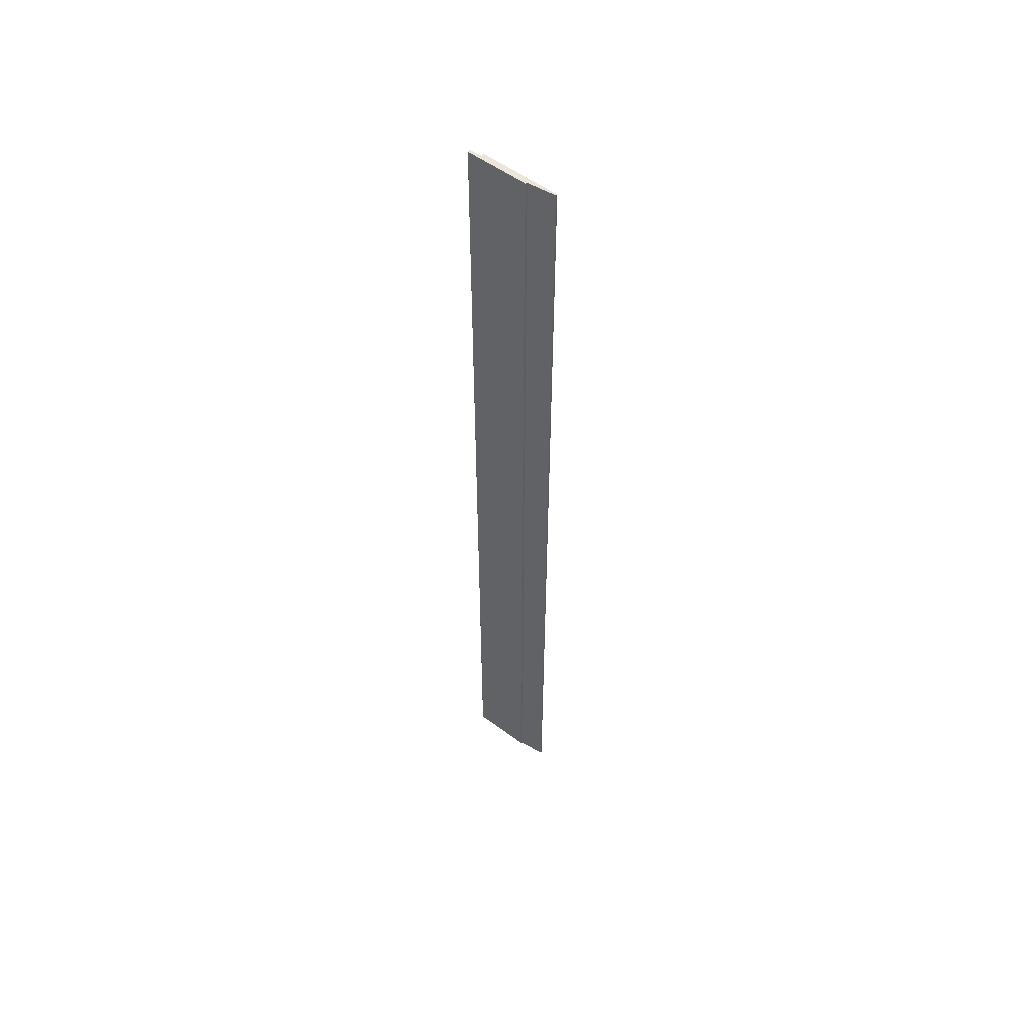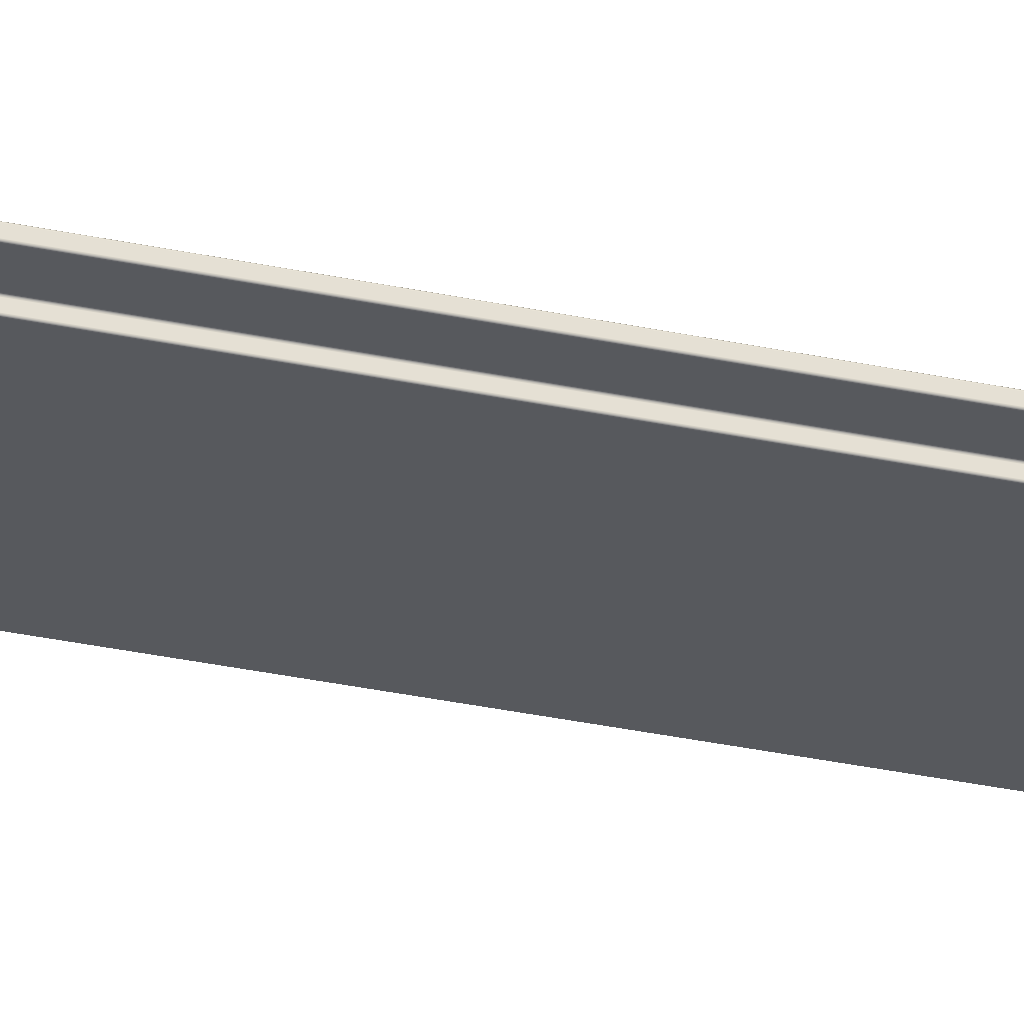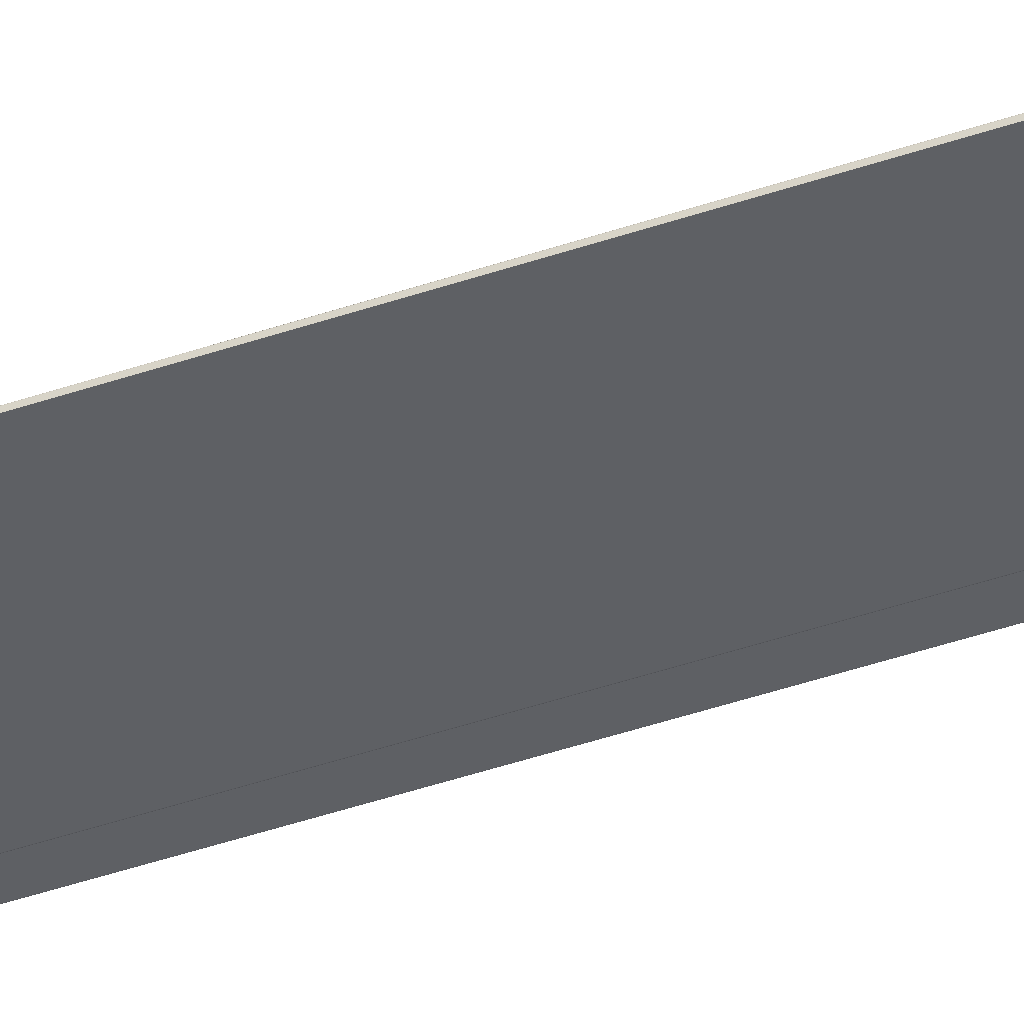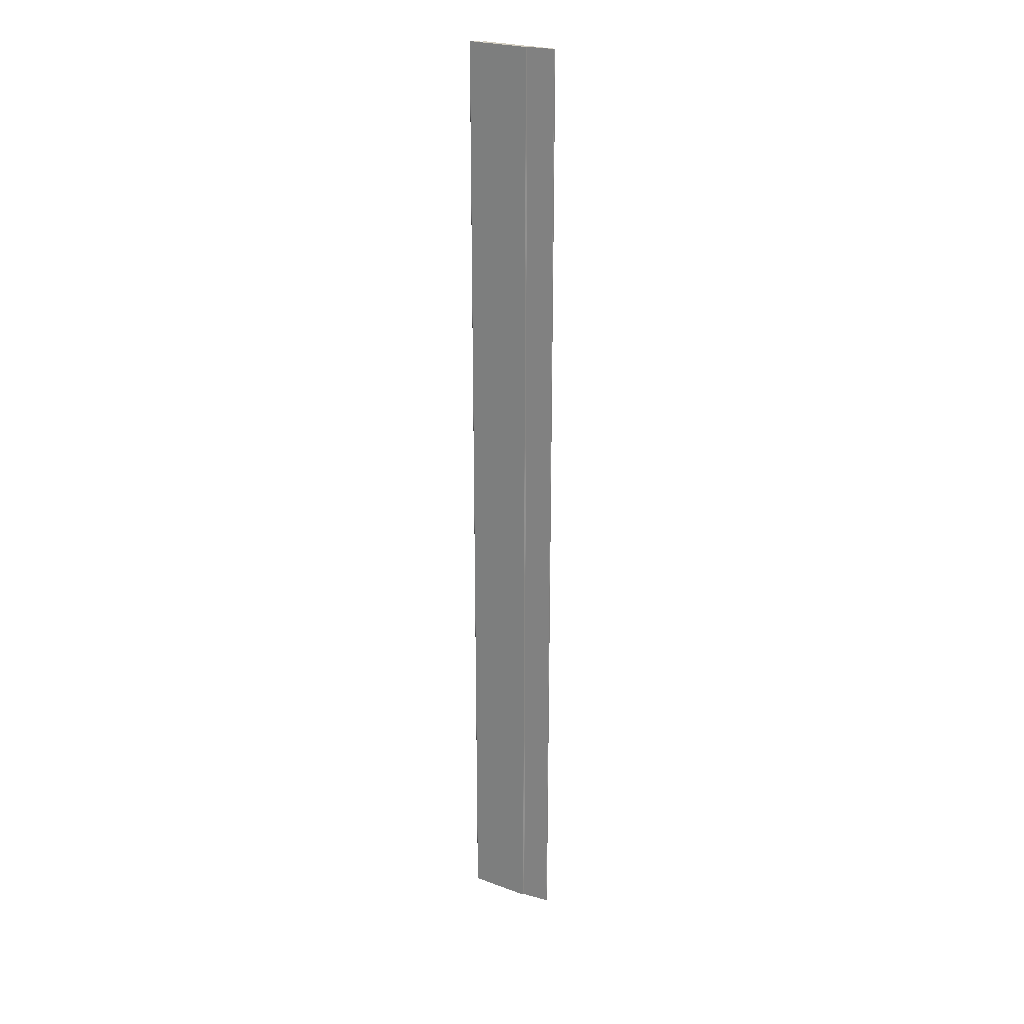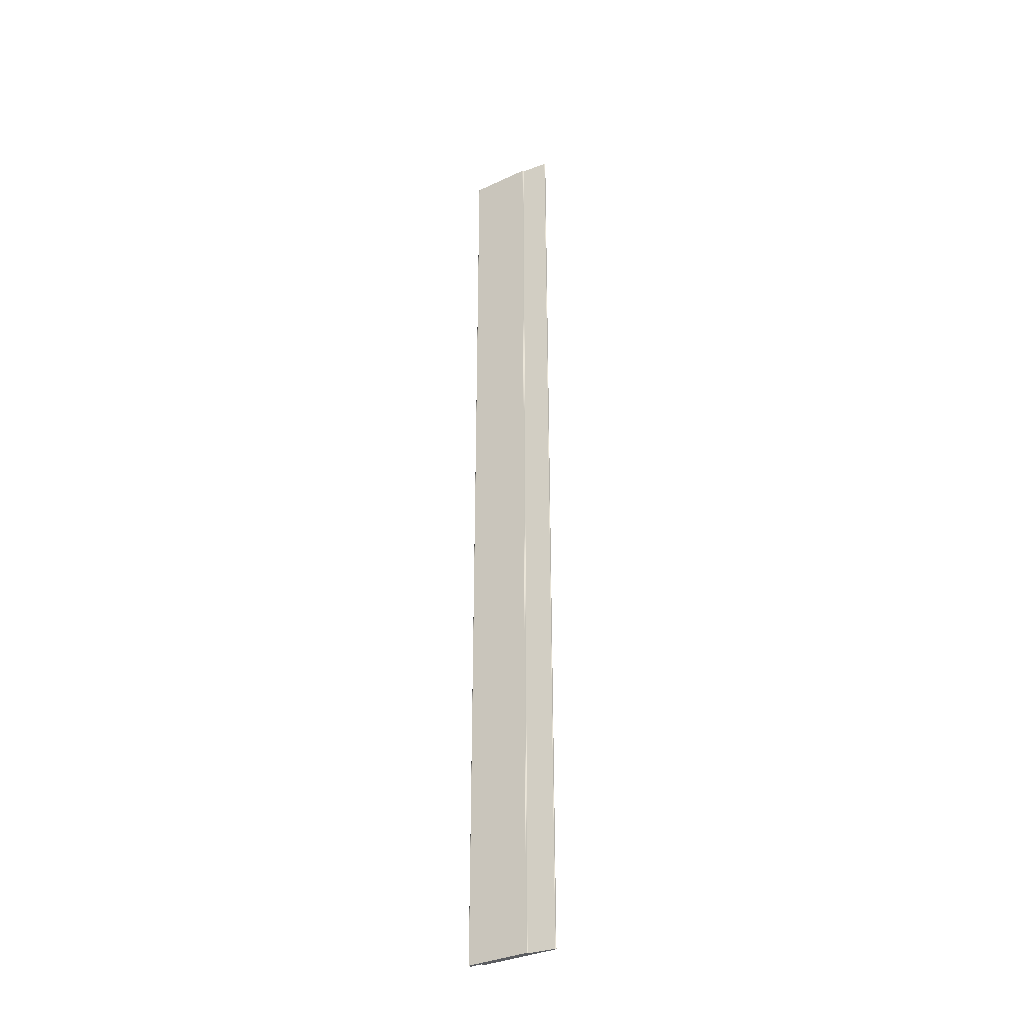
<metadata>
{"format":"obj","ext":"obj","renderer":"f3d","projection":"perspective","resolution":1024,"background":"white","views":[{"elev":54.2,"azim":-141.8,"up":"+Z"},{"elev":-29.7,"azim":72.0,"up":"+Y"},{"elev":-42.9,"azim":-67.6,"up":"+Y"},{"elev":24.6,"azim":-149.1,"up":"+Z"},{"elev":-33.6,"azim":-147.4,"up":"+Z"}]}
</metadata>
<code>
v 0 0 0
v 2.485 0 0
v 2.485 0 31
v 0 0 31
v 2.5 0.015 0
v 2.5 0.085 0
v 2.5 0.085 31
v 2.5 0.015 31
v 3.469e-18 0.03838 0
v 0 0 0
v 0 0 31
v 0 0.03838 31
v 2.5 0.085 0
v 2.502 0.0925 0
v 2.507 0.09799 0
v 2.515 0.1 0
v 2.515 0.1 31
v 2.507 0.09799 31
v 2.502 0.0925 31
v 2.5 0.085 31
v 0.01154 0.0513 0
v 0.005677 0.04912 0
v 0.001506 0.04446 0
v 3.469e-18 0.03838 0
v 0 0.03838 31
v 0.001506 0.04446 31
v 0.005677 0.04912 31
v 0.01154 0.0513 31
v 0.894 0.1604 0
v 0.892 0.1552 0
v 0.8879 0.1513 0
v 0.8826 0.1495 0
v 0.8826 0.1495 31
v 0.8879 0.1513 31
v 0.892 0.1552 31
v 0.894 0.1604 31
v 2.515 0.1 0
v 2.885 0.1 0
v 2.885 0.1 31
v 2.515 0.1 31
v 0.8826 0.1495 0
v 0.01154 0.0513 0
v 0.01154 0.0513 31
v 0.8826 0.1495 31
v 0.8986 0.1907 0
v 0.894 0.1604 0
v 0.894 0.1604 31
v 0.8986 0.1907 31
v 2.885 0.1 0
v 2.892 0.102 0
v 2.898 0.1075 0
v 2.9 0.115 0
v 2.9 0.115 31
v 2.898 0.1075 31
v 2.892 0.102 31
v 2.885 0.1 31
v 2.9 0.115 0
v 2.9 0.185 0
v 2.9 0.185 31
v 2.9 0.115 31
v 2.885 0.2 0
v 0.9095 0.2 0
v 0.9095 0.2 31
v 2.885 0.2 31
v 0.8826 0.1495 31
v 0.01154 0.0513 31
v 0.005677 0.04912 31
v 0.001506 0.04446 31
v 0 0.03838 31
v 0 0 31
v 2.485 0 31
v 2.493 0.00201 31
v 2.498 0.0075 31
v 2.5 0.015 31
v 2.5 0.085 31
v 2.502 0.0925 31
v 2.507 0.09799 31
v 2.515 0.1 31
v 2.885 0.1 31
v 2.892 0.102 31
v 2.898 0.1075 31
v 2.9 0.115 31
v 2.9 0.185 31
v 2.898 0.1925 31
v 2.892 0.198 31
v 2.885 0.2 31
v 0.9095 0.2 31
v 0.9044 0.1988 31
v 0.9005 0.1954 31
v 0.8986 0.1907 31
v 0.894 0.1604 31
v 0.892 0.1552 31
v 0.8879 0.1513 31
v 2.9 0.185 0
v 2.898 0.1925 0
v 2.892 0.198 0
v 2.885 0.2 0
v 2.885 0.2 31
v 2.892 0.198 31
v 2.898 0.1925 31
v 2.9 0.185 31
v 0.9095 0.2 0
v 0.9044 0.1988 0
v 0.9005 0.1954 0
v 0.8986 0.1907 0
v 0.8986 0.1907 31
v 0.9005 0.1954 31
v 0.9044 0.1988 31
v 0.9095 0.2 31
v 0.01154 0.0513 0
v 0.8826 0.1495 0
v 0.8879 0.1513 0
v 0.892 0.1552 0
v 0.894 0.1604 0
v 0.8986 0.1907 0
v 0.9005 0.1954 0
v 0.9044 0.1988 0
v 0.9095 0.2 0
v 2.885 0.2 0
v 2.892 0.198 0
v 2.898 0.1925 0
v 2.9 0.185 0
v 2.9 0.115 0
v 2.898 0.1075 0
v 2.892 0.102 0
v 2.885 0.1 0
v 2.515 0.1 0
v 2.507 0.09799 0
v 2.502 0.0925 0
v 2.5 0.085 0
v 2.5 0.015 0
v 2.498 0.0075 0
v 2.493 0.00201 0
v 2.485 0 0
v 0 0 0
v 3.469e-18 0.03838 0
v 0.001506 0.04446 0
v 0.005677 0.04912 0
v 2.485 0 0
v 2.493 0.00201 0
v 2.498 0.0075 0
v 2.5 0.015 0
v 2.5 0.015 31
v 2.498 0.0075 31
v 2.493 0.00201 31
v 2.485 0 31
f 1 2 4
f 4 2 3
f 5 6 8
f 8 6 7
f 9 10 12
f 12 10 11
f 20 13 19
f 19 13 14
f 19 14 18
f 18 14 15
f 18 15 17
f 17 15 16
f 28 21 27
f 27 21 22
f 27 22 26
f 26 22 23
f 26 23 25
f 25 23 24
f 36 29 35
f 35 29 30
f 35 30 34
f 34 30 31
f 34 31 33
f 33 31 32
f 37 38 40
f 40 38 39
f 41 42 44
f 44 42 43
f 45 46 48
f 48 46 47
f 56 49 55
f 55 49 50
f 55 50 54
f 54 50 51
f 54 51 53
f 53 51 52
f 57 58 60
f 60 58 59
f 61 62 64
f 64 62 63
f 66 70 65
f 65 70 71
f 65 71 93
f 93 71 92
f 92 71 75
f 92 75 91
f 91 75 76
f 91 76 87
f 87 76 77
f 87 77 78
f 67 68 66
f 66 68 69
f 66 69 70
f 72 73 71
f 71 73 74
f 71 74 75
f 79 82 78
f 78 82 83
f 78 83 86
f 86 83 84
f 86 84 85
f 80 81 79
f 79 81 82
f 86 87 78
f 88 89 87
f 87 89 90
f 87 90 91
f 101 94 100
f 100 94 95
f 100 95 99
f 99 95 96
f 99 96 98
f 98 96 97
f 109 102 108
f 108 102 103
f 108 103 107
f 107 103 104
f 107 104 106
f 106 104 105
f 111 135 110
f 110 135 136
f 110 136 137
f 135 111 134
f 134 111 112
f 134 112 113
f 134 113 130
f 130 113 114
f 130 114 129
f 129 114 118
f 129 118 128
f 128 118 127
f 127 118 119
f 127 119 122
f 122 119 121
f 121 119 120
f 114 115 118
f 118 115 116
f 118 116 117
f 122 123 127
f 127 123 126
f 126 123 124
f 126 124 125
f 130 131 134
f 134 131 132
f 134 132 133
f 137 138 110
f 146 139 145
f 145 139 140
f 145 140 144
f 144 140 141
f 144 141 143
f 143 141 142

</code>
